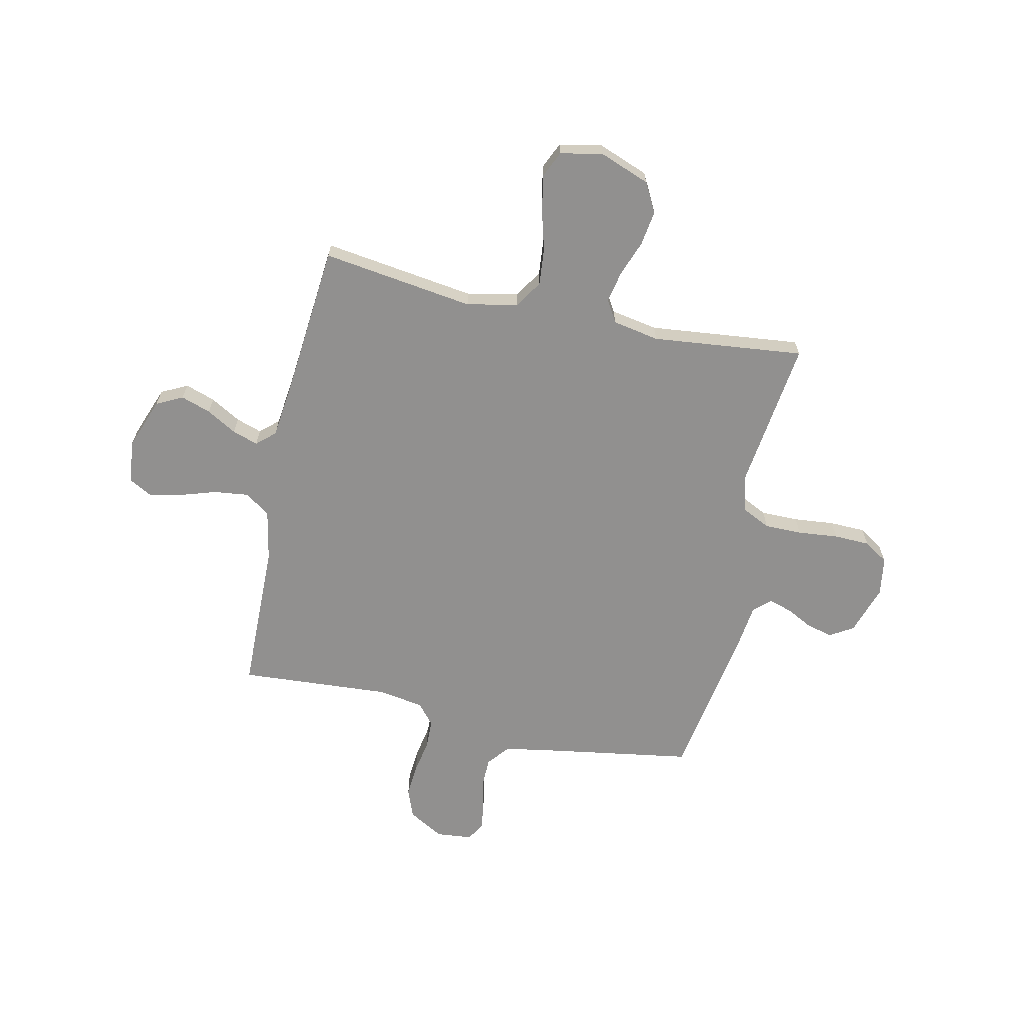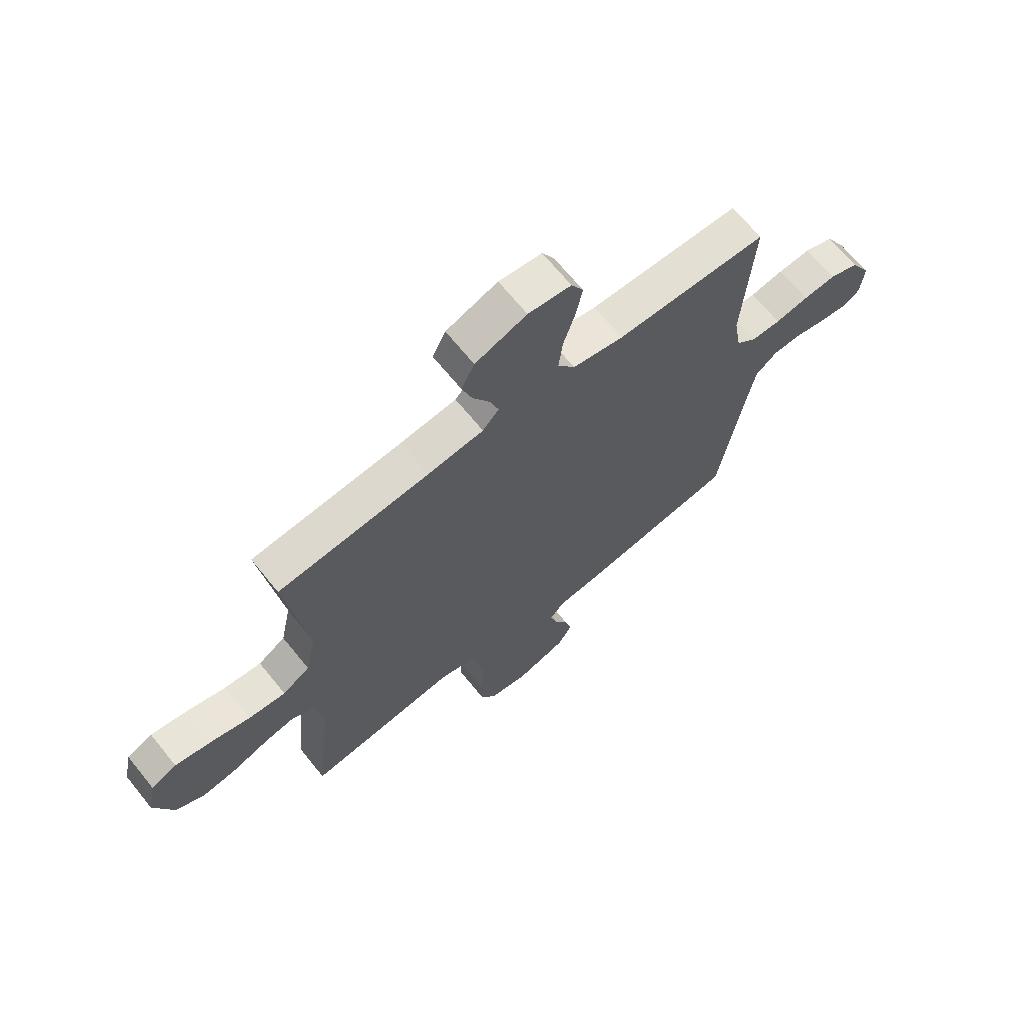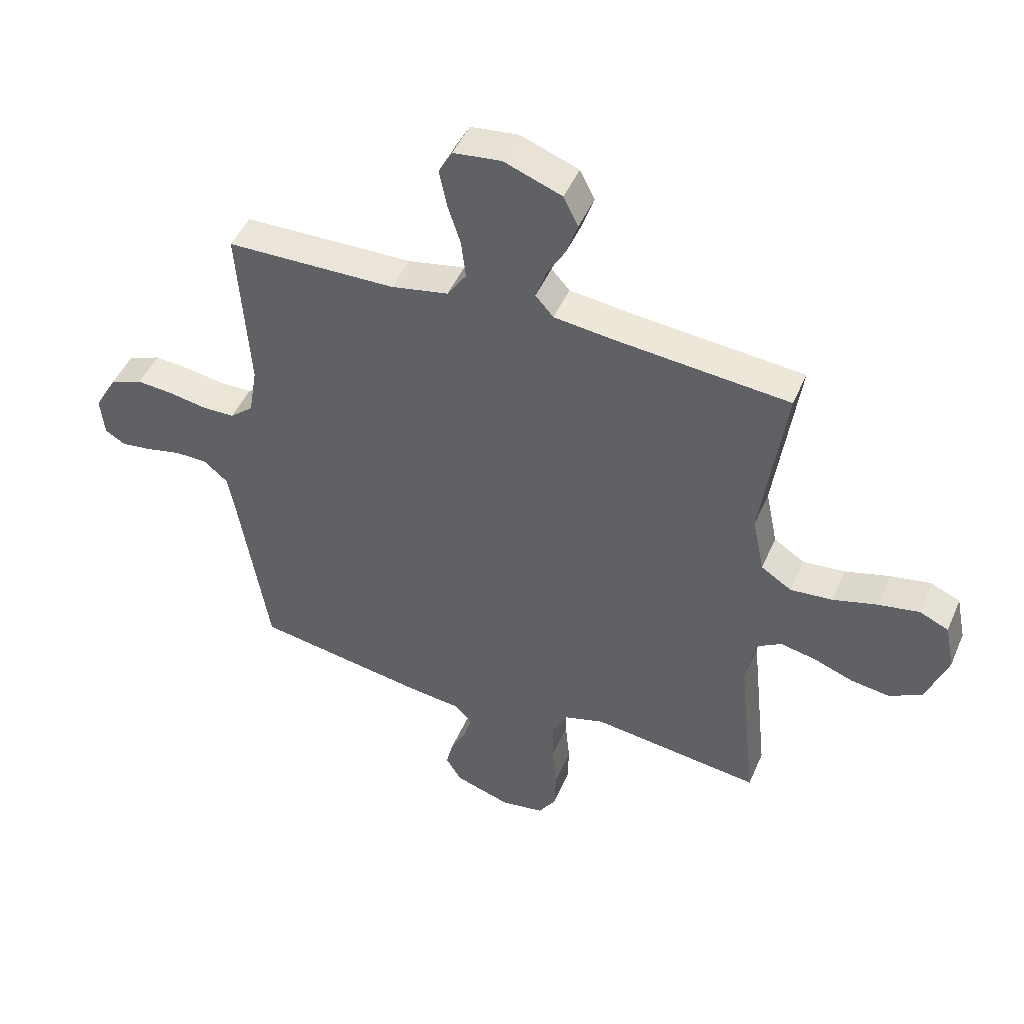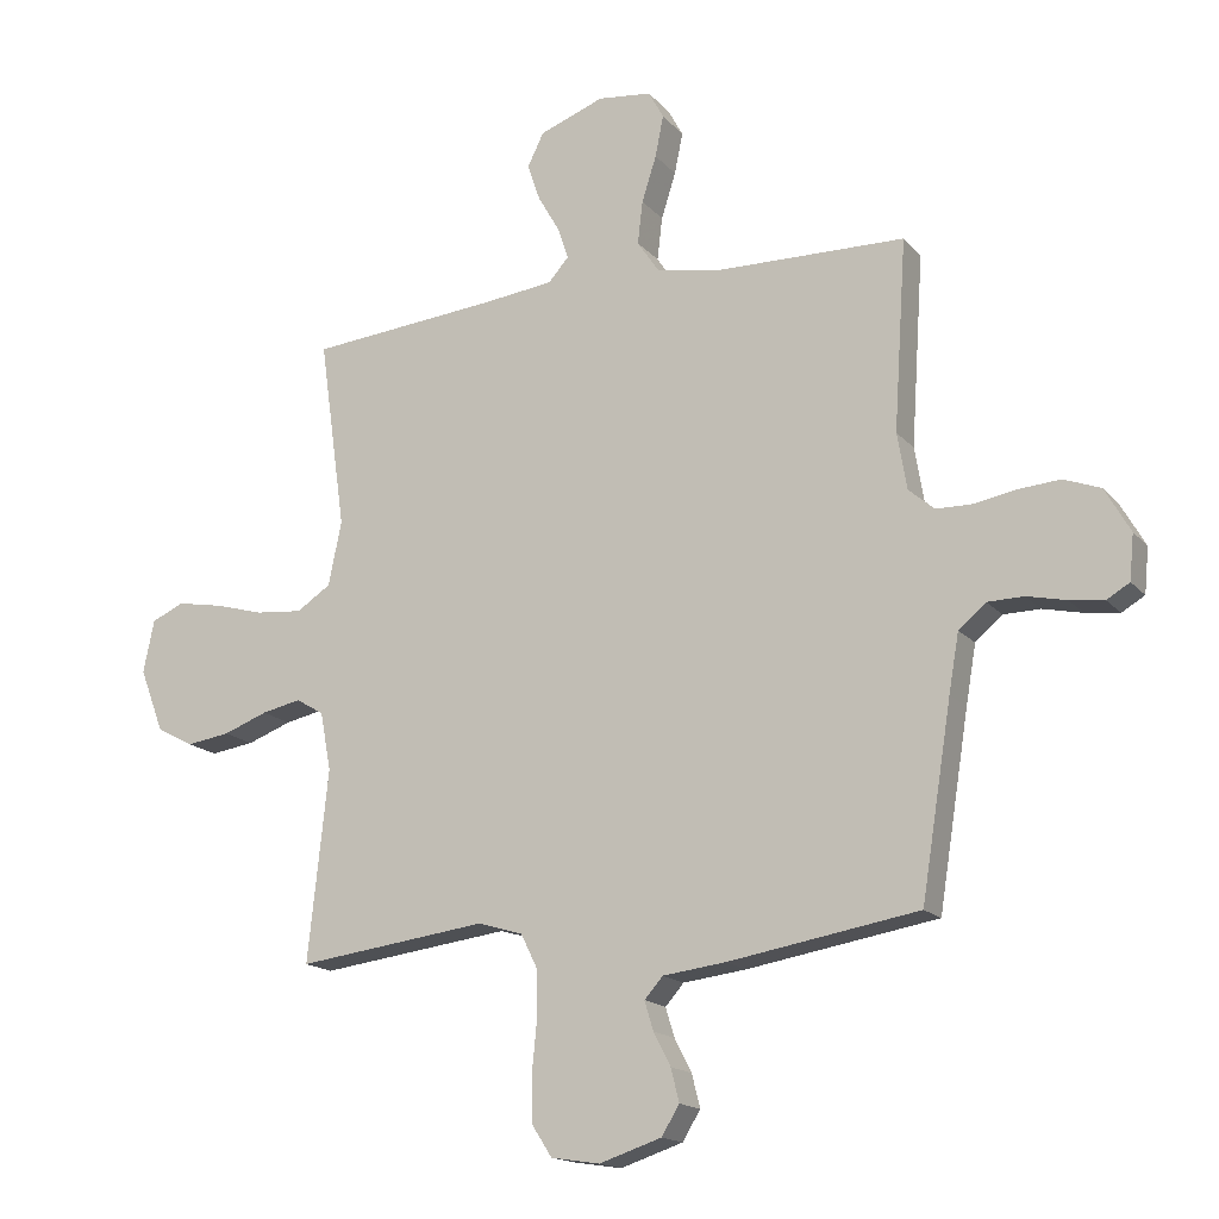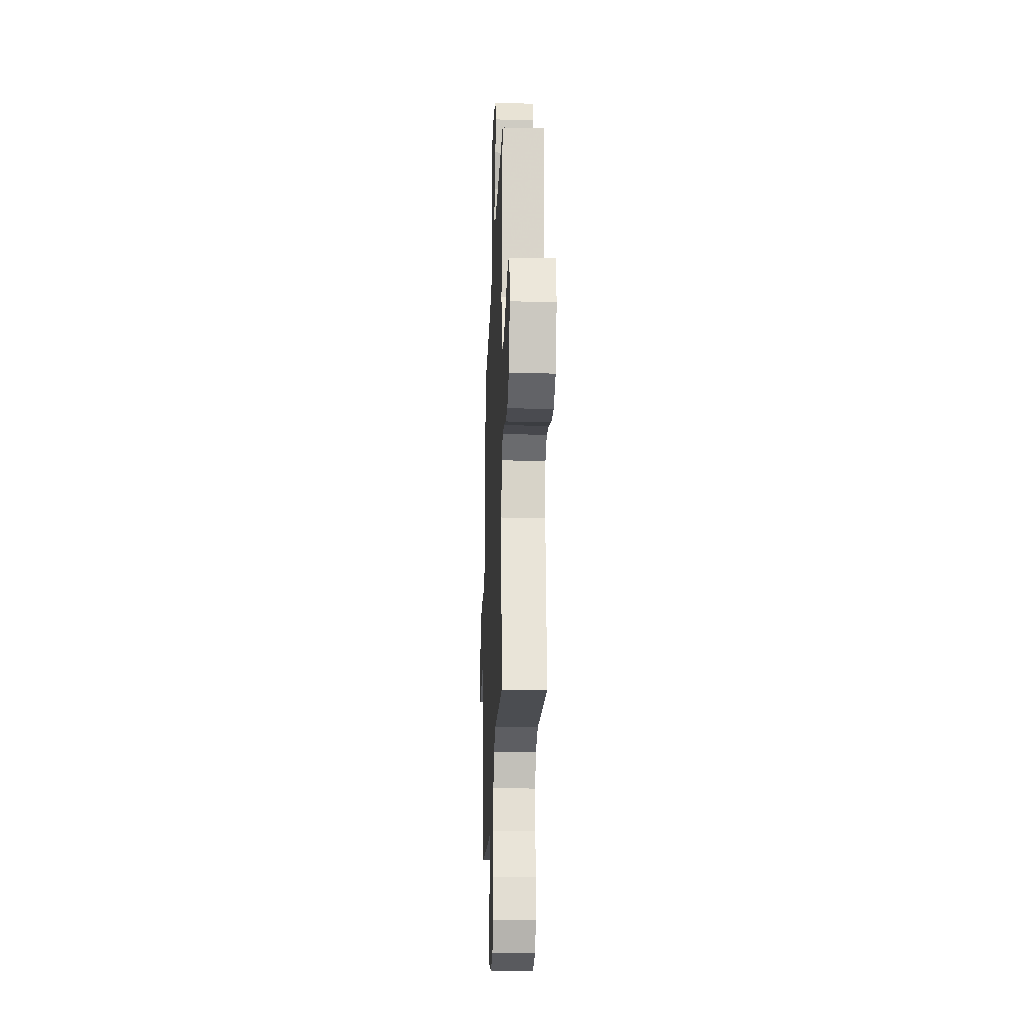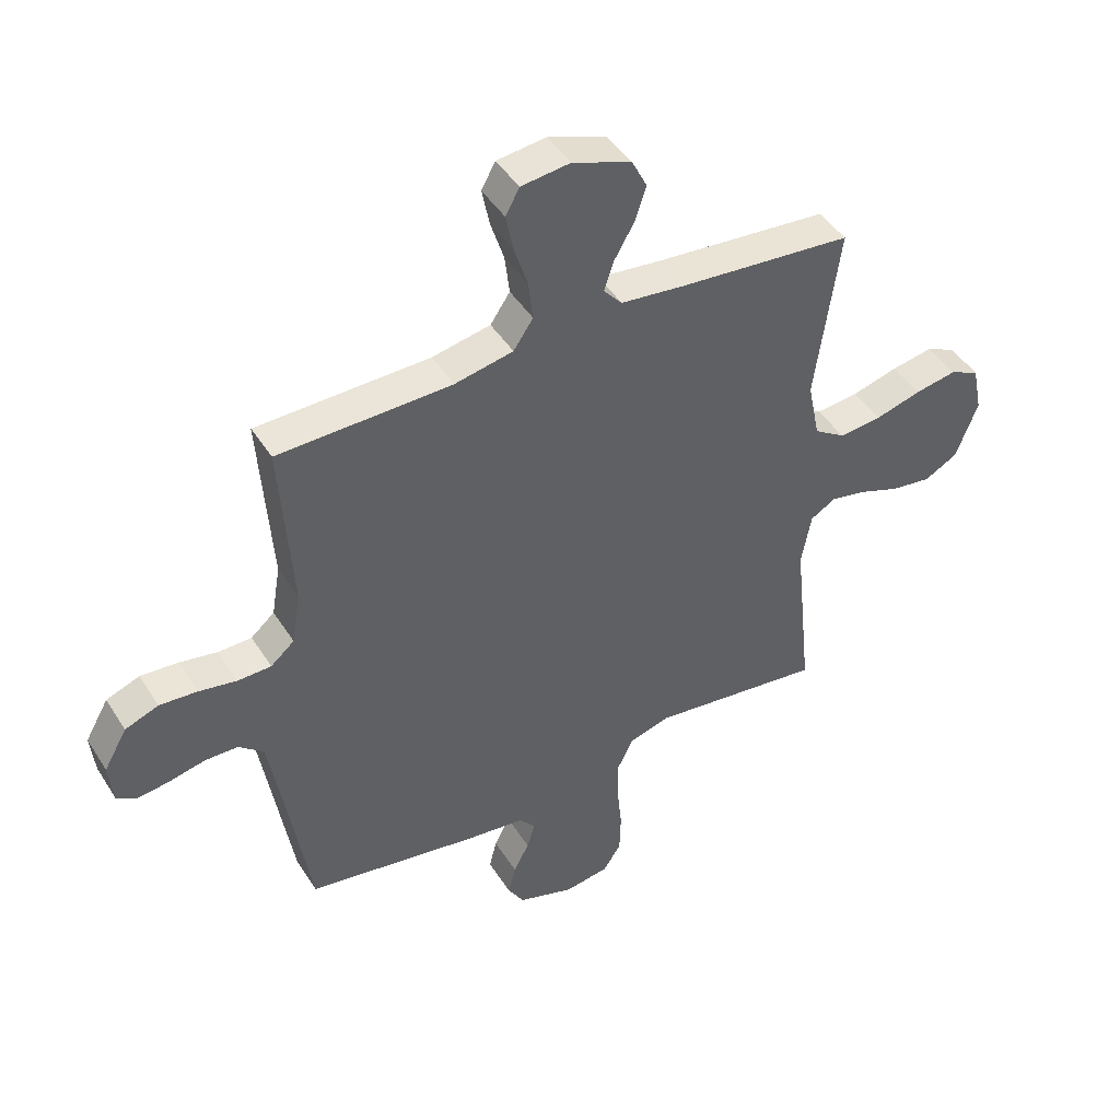
<metadata>
{"format":"obj","ext":"obj","renderer":"f3d","projection":"perspective","resolution":1024,"background":"white","views":[{"elev":-65.7,"azim":77.7,"up":"+Y"},{"elev":67.4,"azim":141.0,"up":"+Z"},{"elev":47.0,"azim":22.6,"up":"+Z"},{"elev":-16.3,"azim":-153.4,"up":"+Z"},{"elev":-22.8,"azim":87.8,"up":"+Z"},{"elev":45.0,"azim":-30.4,"up":"+Z"}]}
</metadata>
<code>
v 0.5 0.07 -0.5
v 0.2 0.07 -0.462
v 0.129 0.07 -0.483
v 0.102 0.07 -0.538
v 0.102 0.07 -0.612
v 0.11 0.07 -0.692
v 0.108 0.07 -0.763
v 0.077 0.07 -0.811
v 0 0.07 -0.823
v -0.098 0.07 -0.791
v -0.126 0.07 -0.745
v -0.113 0.07 -0.693
v -0.086 0.07 -0.641
v -0.072 0.07 -0.595
v -0.101 0.07 -0.562
v -0.2 0.07 -0.55
v -0.5 0.07 -0.5
v -0.548 0.07 -0.2
v -0.564 0.07 -0.108
v -0.607 0.07 -0.072
v -0.664 0.07 -0.071
v -0.726 0.07 -0.085
v -0.78 0.07 -0.092
v -0.816 0.07 -0.071
v -0.823 0.07 0
v -0.783 0.07 0.07
v -0.725 0.07 0.092
v -0.66 0.07 0.087
v -0.594 0.07 0.075
v -0.536 0.07 0.076
v -0.495 0.07 0.111
v -0.48 0.07 0.2
v -0.5 0.07 0.5
v -0.2 0.07 0.506
v -0.099 0.07 0.526
v -0.065 0.07 0.576
v -0.073 0.07 0.644
v -0.096 0.07 0.716
v -0.109 0.07 0.781
v -0.085 0.07 0.825
v 0 0.07 0.835
v 0.102 0.07 0.797
v 0.128 0.07 0.745
v 0.108 0.07 0.686
v 0.074 0.07 0.627
v 0.057 0.07 0.576
v 0.089 0.07 0.54
v 0.2 0.07 0.527
v 0.5 0.07 0.5
v 0.458 0.07 0.2
v 0.479 0.07 0.099
v 0.533 0.07 0.064
v 0.607 0.07 0.071
v 0.686 0.07 0.093
v 0.758 0.07 0.106
v 0.809 0.07 0.083
v 0.826 0.07 0
v 0.788 0.07 -0.1
v 0.73 0.07 -0.131
v 0.661 0.07 -0.121
v 0.591 0.07 -0.095
v 0.529 0.07 -0.082
v 0.485 0.07 -0.108
v 0.468 0.07 -0.2
v 0.5 0 -0.5
v 0.2 0 -0.462
v 0.129 0 -0.483
v 0.102 0 -0.538
v 0.102 0 -0.612
v 0.11 0 -0.692
v 0.108 0 -0.763
v 0.077 0 -0.811
v 0 0 -0.823
v -0.098 0 -0.791
v -0.126 0 -0.745
v -0.113 0 -0.693
v -0.086 0 -0.641
v -0.072 0 -0.595
v -0.101 0 -0.562
v -0.2 0 -0.55
v -0.5 0 -0.5
v -0.548 0 -0.2
v -0.564 0 -0.108
v -0.607 0 -0.072
v -0.664 0 -0.071
v -0.726 0 -0.085
v -0.78 0 -0.092
v -0.816 0 -0.071
v -0.823 0 0
v -0.783 0 0.07
v -0.725 0 0.092
v -0.66 0 0.087
v -0.594 0 0.075
v -0.536 0 0.076
v -0.495 0 0.111
v -0.48 0 0.2
v -0.5 0 0.5
v -0.2 0 0.506
v -0.099 0 0.526
v -0.065 0 0.576
v -0.073 0 0.644
v -0.096 0 0.716
v -0.109 0 0.781
v -0.085 0 0.825
v 0 0 0.835
v 0.102 0 0.797
v 0.128 0 0.745
v 0.108 0 0.686
v 0.074 0 0.627
v 0.057 0 0.576
v 0.089 0 0.54
v 0.2 0 0.527
v 0.5 0 0.5
v 0.458 0 0.2
v 0.479 0 0.099
v 0.533 0 0.064
v 0.607 0 0.071
v 0.686 0 0.093
v 0.758 0 0.106
v 0.809 0 0.083
v 0.826 0 0
v 0.788 0 -0.1
v 0.73 0 -0.131
v 0.661 0 -0.121
v 0.591 0 -0.095
v 0.529 0 -0.082
v 0.485 0 -0.108
v 0.468 0 -0.2
f 58 59 60 61
f 58 61 62
f 57 58 62
f 56 57 62
f 53 54 55 56
f 52 53 56 62
f 51 52 62 63
f 48 49 50
f 47 48 50 51
f 46 47 51 63
f 42 43 44 45
f 42 45 46
f 41 42 46
f 40 41 46
f 37 38 39 40
f 36 37 40 46
f 35 36 46 63
f 32 33 34
f 31 32 34 35
f 26 27 28 29
f 26 29 30
f 25 26 30
f 24 25 30
f 21 22 23 24
f 21 24 30
f 20 21 30 31
f 15 16 17 18
f 15 18 19
f 10 11 12 13
f 10 13 14
f 9 10 14
f 8 9 14
f 5 6 7 8
f 4 5 8 14
f 3 4 14 15
f 64 1 2
f 64 2 3
f 19 20 31 35
f 19 35 63 64
f 3 15 19 64
f 125 124 123 122
f 126 125 122
f 126 122 121
f 126 121 120
f 120 119 118 117
f 126 120 117 116
f 127 126 116 115
f 114 113 112
f 115 114 112 111
f 127 115 111 110
f 109 108 107 106
f 110 109 106
f 110 106 105
f 110 105 104
f 104 103 102 101
f 110 104 101 100
f 127 110 100 99
f 98 97 96
f 99 98 96 95
f 93 92 91 90
f 94 93 90
f 94 90 89
f 94 89 88
f 88 87 86 85
f 94 88 85
f 95 94 85 84
f 82 81 80 79
f 83 82 79
f 77 76 75 74
f 78 77 74
f 78 74 73
f 78 73 72
f 72 71 70 69
f 78 72 69 68
f 79 78 68 67
f 66 65 128
f 67 66 128
f 99 95 84 83
f 128 127 99 83
f 128 83 79 67
f 1 65 66 2
f 2 66 67 3
f 3 67 68 4
f 4 68 69 5
f 5 69 70 6
f 6 70 71 7
f 7 71 72 8
f 8 72 73 9
f 9 73 74 10
f 10 74 75 11
f 11 75 76 12
f 12 76 77 13
f 13 77 78 14
f 14 78 79 15
f 15 79 80 16
f 16 80 81 17
f 17 81 82 18
f 18 82 83 19
f 19 83 84 20
f 20 84 85 21
f 21 85 86 22
f 22 86 87 23
f 23 87 88 24
f 24 88 89 25
f 25 89 90 26
f 26 90 91 27
f 27 91 92 28
f 28 92 93 29
f 29 93 94 30
f 30 94 95 31
f 31 95 96 32
f 32 96 97 33
f 33 97 98 34
f 34 98 99 35
f 35 99 100 36
f 36 100 101 37
f 37 101 102 38
f 38 102 103 39
f 39 103 104 40
f 40 104 105 41
f 41 105 106 42
f 42 106 107 43
f 43 107 108 44
f 44 108 109 45
f 45 109 110 46
f 46 110 111 47
f 47 111 112 48
f 48 112 113 49
f 49 113 114 50
f 50 114 115 51
f 51 115 116 52
f 52 116 117 53
f 53 117 118 54
f 54 118 119 55
f 55 119 120 56
f 56 120 121 57
f 57 121 122 58
f 58 122 123 59
f 59 123 124 60
f 60 124 125 61
f 61 125 126 62
f 62 126 127 63
f 63 127 128 64
f 64 128 65 1

</code>
